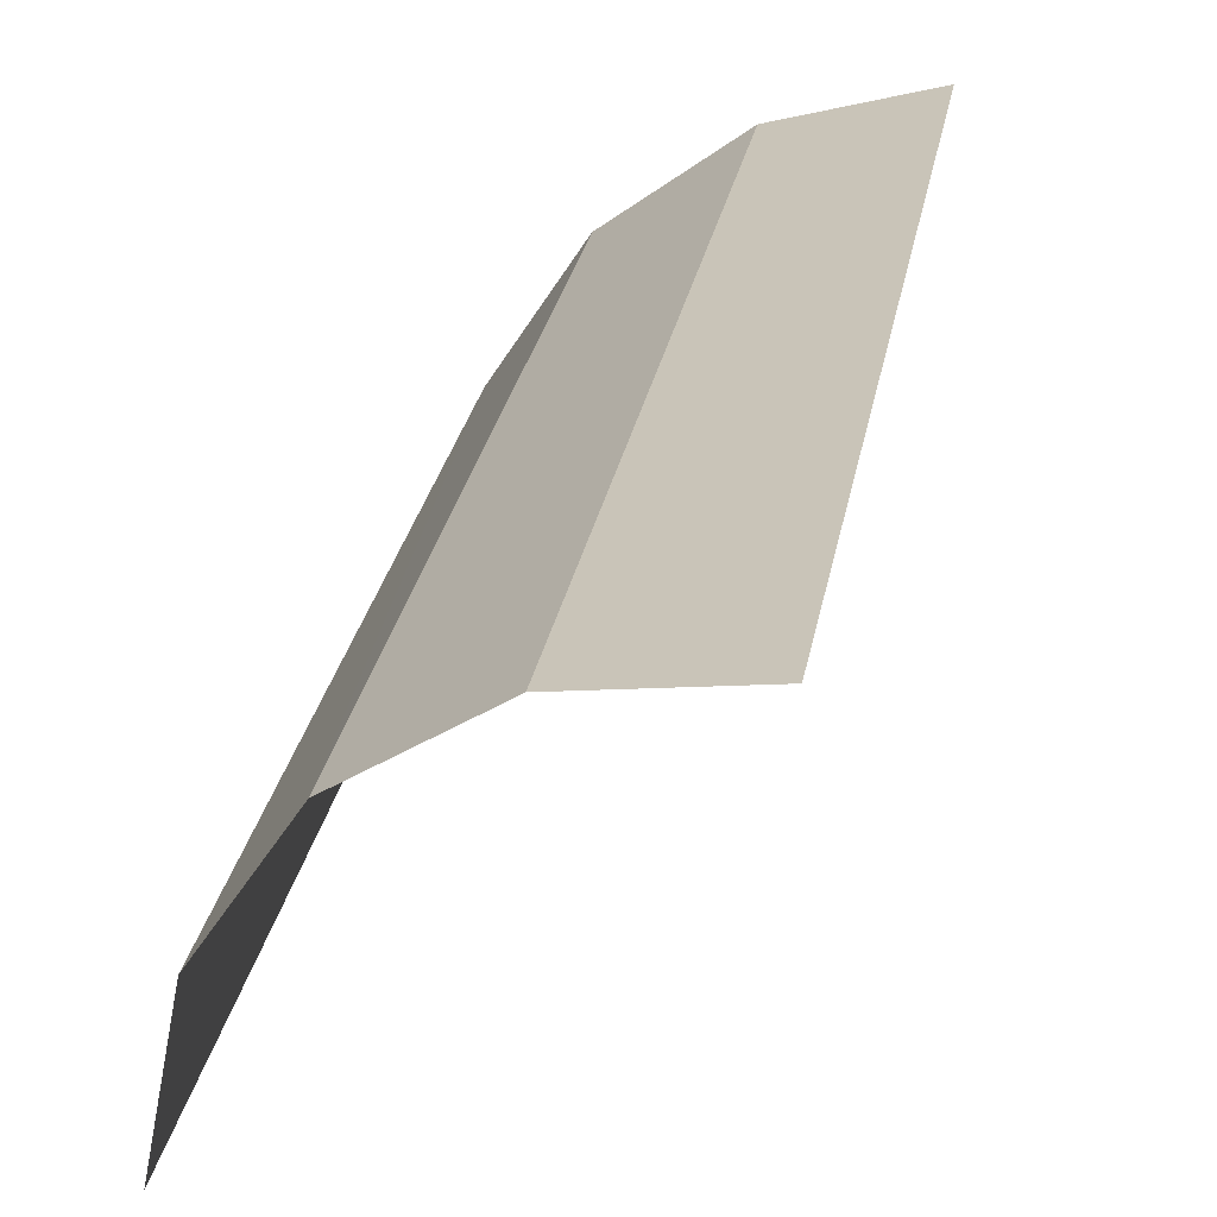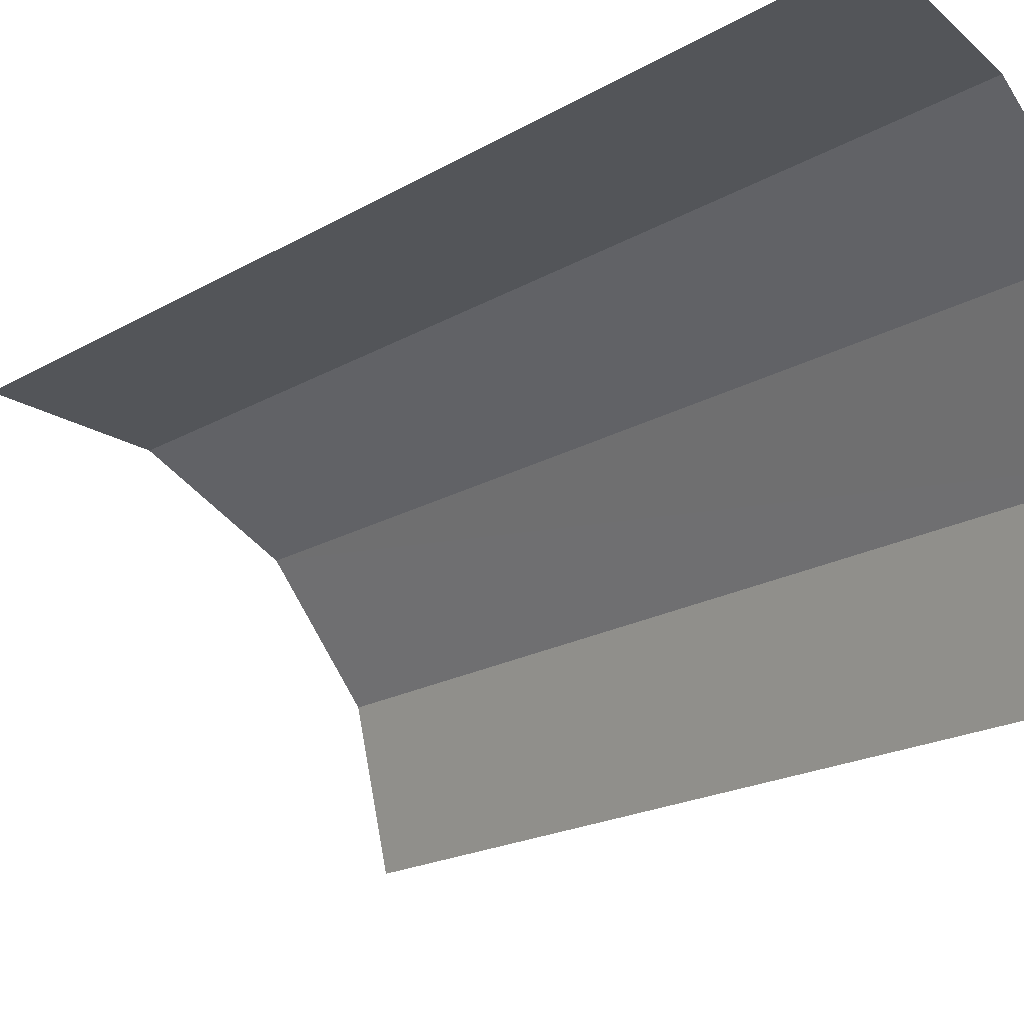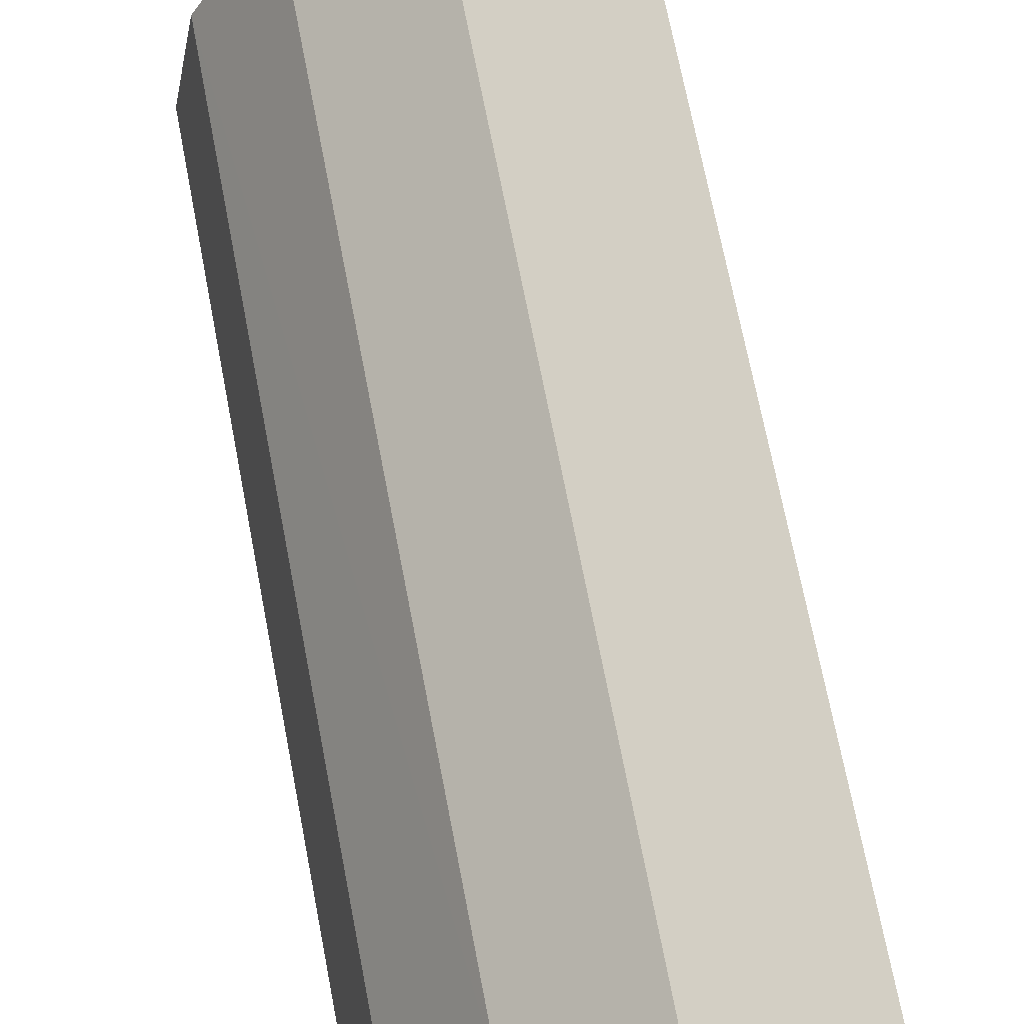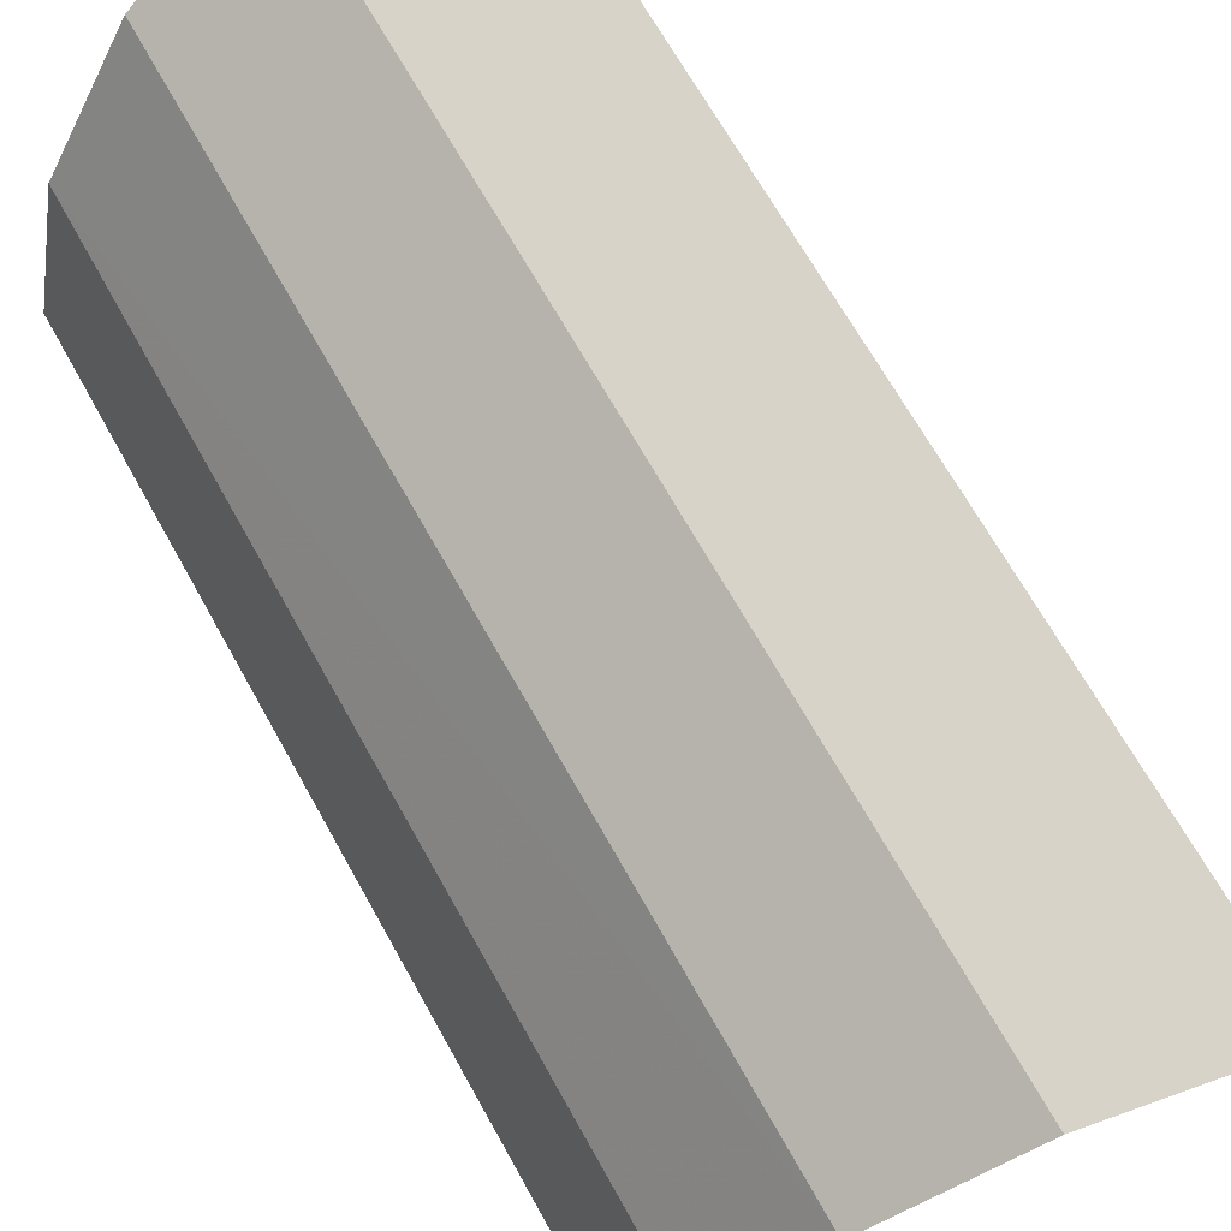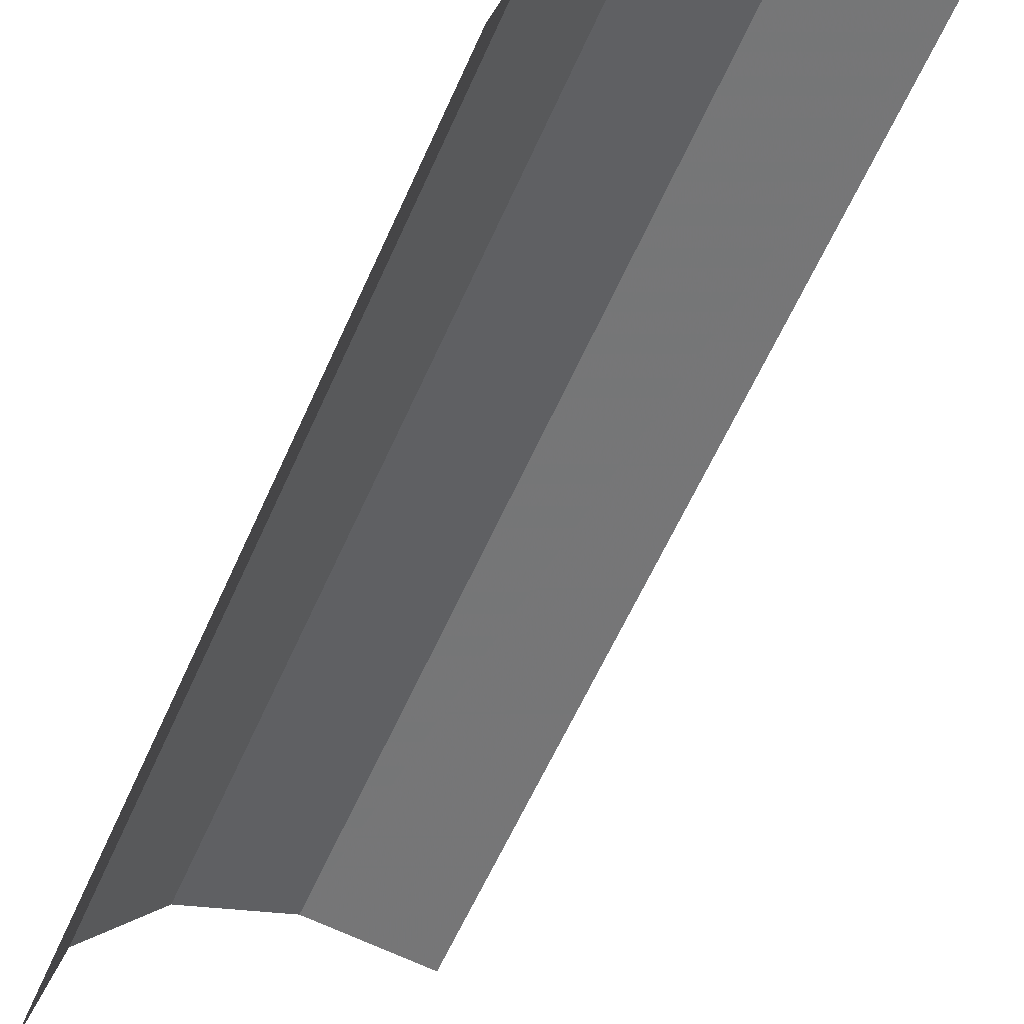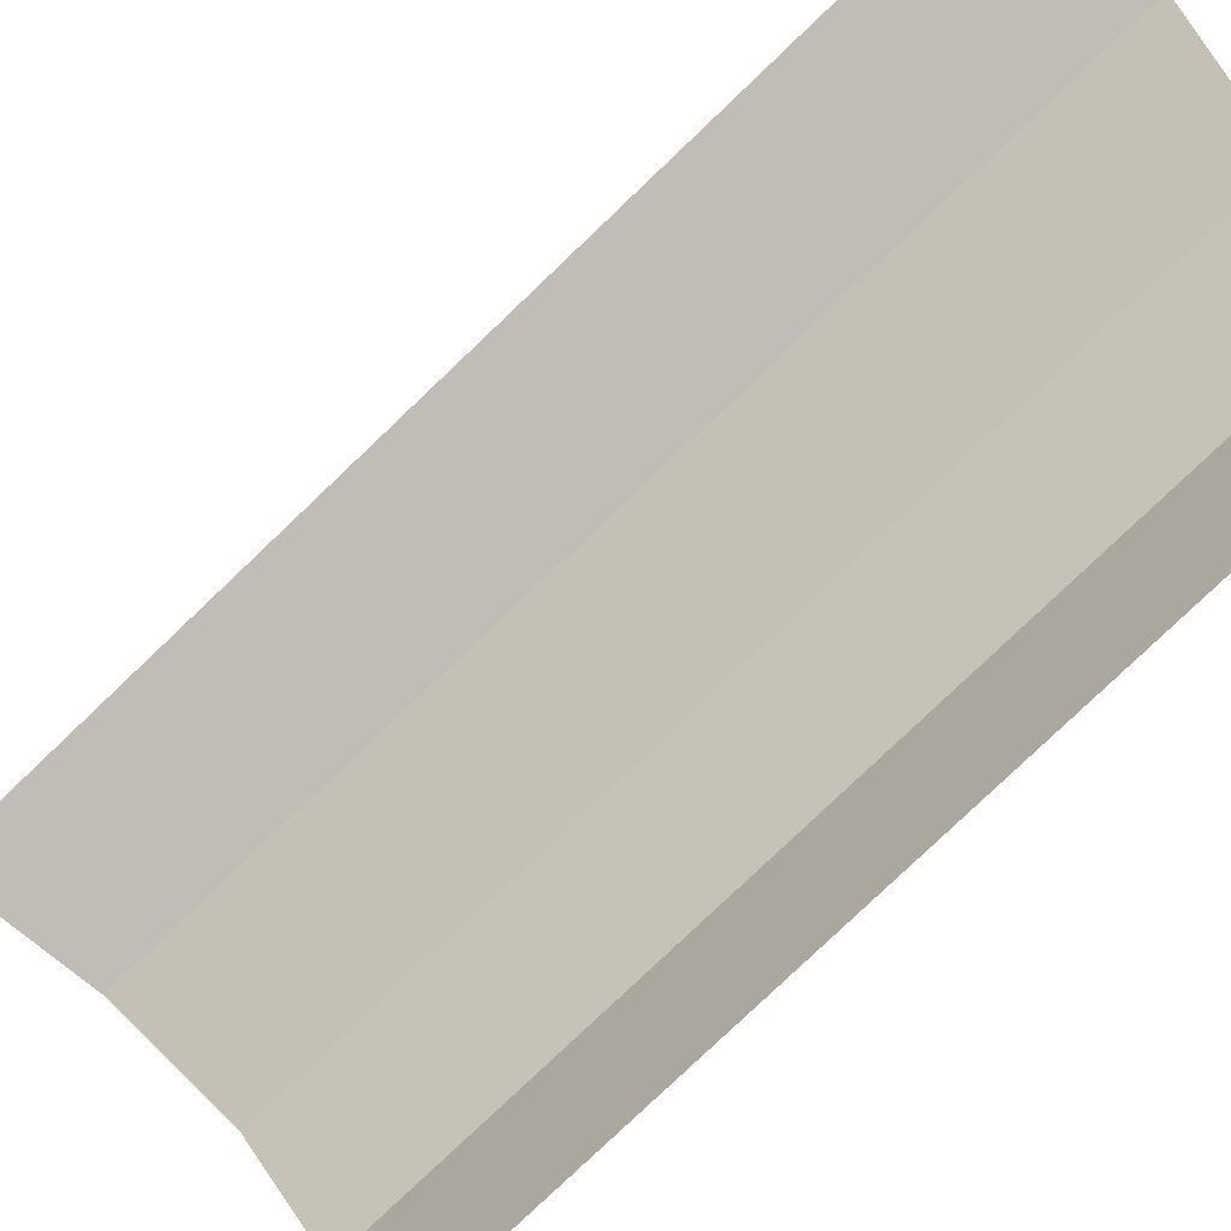
<metadata>
{"format":"obj","ext":"obj","renderer":"f3d","projection":"perspective","resolution":1024,"background":"white","views":[{"elev":24.5,"azim":-2.3,"up":"+Y"},{"elev":-17.6,"azim":128.8,"up":"+Y"},{"elev":71.0,"azim":-22.2,"up":"+Y"},{"elev":65.2,"azim":-39.9,"up":"+Y"},{"elev":-61.1,"azim":-35.2,"up":"+Y"},{"elev":-79.5,"azim":122.4,"up":"+Y"}]}
</metadata>
<code>
v 0.04285 0 0
v 0.03959 0 0.0164
v 0.0401 0.002735 0.01661
v 0.0434 0.002735 0
v 0.0434 0.002735 0
v 0.0401 0.002735 0.01661
v 0.04153 0.00505 0.0172
v 0.04495 0.00505 0
v 0.04495 0.00505 0
v 0.04153 0.00505 0.0172
v 0.04367 0.0066 0.01809
v 0.04727 0.0066 0
v 0.04727 0.0066 0
v 0.04367 0.0066 0.01809
v 0.04619 0.007145 0.01913
v 0.05 0.007145 0
g mesh51501
f 1 2 3
f 3 4 1
f 5 6 7
f 7 8 5
f 9 10 11
f 11 12 9
f 13 14 15
f 15 16 13

</code>
